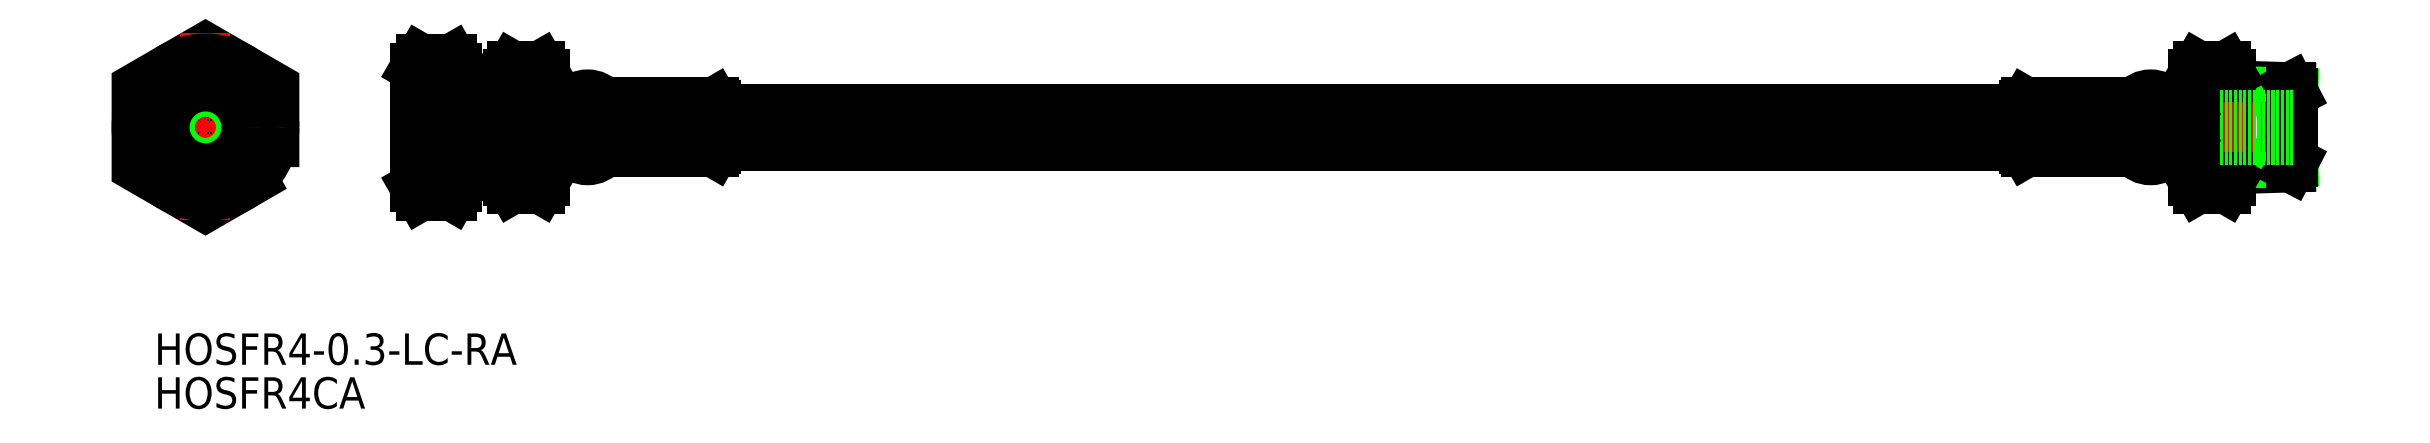
<metadata>
{"format":"dxf","ext":"dxf","renderer":"ezdxf+matplotlib","layout":"modelspace","background":"white","min_lineweight":24,"dpi":150}
</metadata>
<code>
0
SECTION
2
ENTITIES
0
TEXT
8
0
10
43.57
20
103.6
30
0
40
5
1
HOSFR4CA
11
43.57
21
106.1
31
0
73
     2
0
TEXT
8
0
10
43.57
20
110.6
30
0
40
5
1
HOSFR4-0.3-LC-RA
11
43.57
21
113.1
31
0
73
     2
0
LINE
8
0
10
375.2
20
155.2
30
0
11
384.8
21
154.9
31
0
0
LINE
8
0
10
375.2
20
154.3
30
0
11
385.2
21
154
31
0
0
LINE
8
0
10
375.2
20
141.8
30
0
11
384.8
21
142.1
31
0
0
LINE
8
0
10
375.2
20
142.6
30
0
11
385.2
21
143
31
0
0
LINE
8
0
10
385.2
20
143
30
0
11
385.2
21
154
31
0
0
LINE
8
0
10
385.2
20
143
30
0
11
384.8
21
142.1
31
0
0
LINE
8
0
10
385.2
20
154
30
0
11
384.8
21
154.9
31
0
0
LINE
8
0
10
375.7
20
142.7
30
0
11
375.2
21
141.8
31
0
0
LINE
8
0
10
375.7
20
154.3
30
0
11
375.2
21
155.2
31
0
0
ARC
8
0
10
373.6
20
141.1
30
0
40
4.345
50
145.6
51
214.4
0
LINE
8
0
10
369.2
20
140
30
0
11
370
21
138.7
31
0
0
ARC
8
0
10
385.5
20
148.5
30
0
40
16.24
50
162.4
51
197.6
0
LINE
8
0
10
369.2
20
157
30
0
11
370
21
158.3
31
0
0
ARC
8
0
10
373.6
20
155.8
30
0
40
4.345
50
145.6
51
214.4
0
LINE
8
0
10
375.2
20
157
30
0
11
374.5
21
158.3
31
0
0
ARC
8
0
10
370.9
20
155.8
30
0
40
4.345
50
325.6
51
34.38
0
LINE
8
0
10
375.2
20
140
30
0
11
375.2
21
157
31
0
0
ARC
8
0
10
359
20
148.5
30
0
40
16.24
50
342.4
51
17.59
0
ARC
8
0
10
370.9
20
141.1
30
0
40
4.345
50
325.6
51
34.38
0
LINE
8
0
10
374.5
20
138.7
30
0
11
370
21
138.7
31
0
0
LINE
8
0
10
375.2
20
140
30
0
11
374.5
21
138.7
31
0
0
LINE
8
0
10
374.5
20
143.6
30
0
11
370
21
143.6
31
0
0
LINE
8
0
10
374.5
20
153.4
30
0
11
370
21
153.4
31
0
0
LINE
8
0
10
374.5
20
158.3
30
0
11
370
21
158.3
31
0
0
LINE
8
0
10
369.2
20
140
30
0
11
369.2
21
157
31
0
0
LINE
8
0
10
369.2
20
140
30
0
11
369.2
21
157
31
0
0
LINE
8
CENTER
10
387.2
20
148.5
30
0
11
83.24
21
148.5
31
0
0
LINE
8
0
10
384.8
20
154.9
30
0
11
384.8
21
142.1
31
0
0
LINE
8
0
10
385.2
20
150.5
30
0
11
85.24
21
150.5
31
0
0
LINE
8
0
10
385.2
20
146.5
30
0
11
85.24
21
146.5
31
0
0
LINE
8
0
10
369.2
20
152
30
0
11
368.2
21
152
31
0
0
LINE
8
0
10
368.2
20
152
30
0
11
367.9
21
152.5
31
0
0
LINE
8
0
10
342.2
20
152
30
0
11
342.5
21
152.5
31
0
0
LINE
8
0
10
342.2
20
152
30
0
11
342.2
21
145
31
0
0
LINE
8
0
10
367.9
20
152.5
30
0
11
364.9
21
152.5
31
0
0
LINE
8
0
10
359.9
20
152.5
30
0
11
359.9
21
152
31
0
0
LINE
8
0
10
364.9
20
152.5
30
0
11
364.9
21
152
31
0
0
LINE
8
0
10
367.9
20
144.5
30
0
11
364.9
21
144.5
31
0
0
LINE
8
0
10
342.2
20
145
30
0
11
342.5
21
144.5
31
0
0
LINE
8
0
10
368.2
20
145
30
0
11
367.9
21
144.5
31
0
0
LINE
8
0
10
369.2
20
145
30
0
11
368.2
21
145
31
0
0
LINE
8
0
10
359.9
20
152.5
30
0
11
342.5
21
152.5
31
0
0
LINE
8
0
10
359.9
20
144.5
30
0
11
342.5
21
144.5
31
0
0
LINE
8
0
10
368.2
20
152
30
0
11
368.2
21
145
31
0
0
LINE
8
0
10
342.2
20
151.5
30
0
11
133.2
21
151.5
31
0
0
LINE
8
0
10
342.2
20
145.5
30
0
11
133.2
21
145.5
31
0
0
LINE
8
0
10
342.2
20
150
30
0
11
359.9
21
150
31
0
0
LINE
8
0
10
342.2
20
149.5
30
0
11
359.9
21
149.5
31
0
0
LINE
8
0
10
342.2
20
147.5
30
0
11
359.9
21
147.5
31
0
0
LINE
8
0
10
342.2
20
147
30
0
11
359.9
21
147
31
0
0
LINE
8
0
10
342.2
20
151.5
30
0
11
359.9
21
151.5
31
0
0
LINE
8
0
10
342.2
20
152
30
0
11
359.9
21
152
31
0
0
LINE
8
0
10
342.2
20
145.5
30
0
11
359.9
21
145.5
31
0
0
LINE
8
0
10
342.2
20
145
30
0
11
359.9
21
145
31
0
0
LINE
8
0
10
364.9
20
152
30
0
11
368.2
21
152
31
0
0
LINE
8
0
10
364.9
20
151.5
30
0
11
368.2
21
151.5
31
0
0
LINE
8
0
10
364.9
20
150
30
0
11
368.2
21
150
31
0
0
LINE
8
0
10
364.9
20
149.5
30
0
11
368.2
21
149.5
31
0
0
LINE
8
0
10
364.9
20
147.5
30
0
11
368.2
21
147.5
31
0
0
LINE
8
0
10
364.9
20
147
30
0
11
368.2
21
147
31
0
0
LINE
8
0
10
364.9
20
145.5
30
0
11
368.2
21
145.5
31
0
0
LINE
8
0
10
364.9
20
145
30
0
11
368.2
21
145
31
0
0
LINE
8
0
10
364.9
20
145
30
0
11
364.9
21
144.5
31
0
0
LINE
8
0
10
359.9
20
145
30
0
11
359.9
21
144.5
31
0
0
LINE
8
0
10
359.9
20
147
30
0
11
359.9
21
145.5
31
0
0
LINE
8
0
10
364.9
20
147
30
0
11
364.9
21
145.5
31
0
0
LINE
8
0
10
364.9
20
149.5
30
0
11
364.9
21
147.5
31
0
0
LINE
8
0
10
359.9
20
149.5
30
0
11
359.9
21
147.5
31
0
0
LINE
8
0
10
359.9
20
151.5
30
0
11
359.9
21
150
31
0
0
LINE
8
0
10
364.9
20
151.5
30
0
11
364.9
21
150
31
0
0
ARC
8
0
10
362.4
20
150.6
30
0
40
3.125
50
36.87
51
143.1
0
ARC
8
0
10
362.4
20
146.4
30
0
40
3.125
50
216.9
51
323.1
0
LINE
8
0
10
85.24
20
154.2
30
0
11
91.99
21
153.9
31
0
0
LINE
8
0
10
85.24
20
155
30
0
11
91.99
21
154.8
31
0
0
LINE
8
0
10
91.99
20
143.1
30
0
11
85.24
21
142.8
31
0
0
LINE
8
0
10
91.99
20
142.2
30
0
11
85.24
21
142
31
0
0
LINE
8
0
10
91.99
20
154.8
30
0
11
91.99
21
142.2
31
0
0
LINE
8
0
10
85.24
20
139
30
0
11
85.24
21
158
31
0
0
ARC
8
0
10
103.4
20
148.5
30
0
40
18.15
50
162.4
51
197.6
0
ARC
8
0
10
73.84
20
148.5
30
0
40
18.15
50
342.4
51
17.59
0
LINE
8
0
10
91.99
20
139
30
0
11
91.99
21
158
31
0
0
ARC
8
0
10
90.09
20
140.3
30
0
40
4.856
50
145.6
51
214.4
0
ARC
8
0
10
87.13
20
140.3
30
0
40
4.856
50
325.6
51
34.38
0
LINE
8
0
10
86.09
20
137.5
30
0
11
91.14
21
137.5
31
0
0
LINE
8
0
10
85.24
20
139
30
0
11
86.09
21
137.5
31
0
0
LINE
8
0
10
91.99
20
139
30
0
11
91.14
21
137.5
31
0
0
LINE
8
0
10
86.09
20
143
30
0
11
91.14
21
143
31
0
0
LINE
8
0
10
86.09
20
154
30
0
11
91.14
21
154
31
0
0
LINE
8
0
10
86.09
20
159.5
30
0
11
91.14
21
159.5
31
0
0
LINE
8
0
10
85.24
20
158
30
0
11
86.09
21
159.5
31
0
0
ARC
8
0
10
90.09
20
156.7
30
0
40
4.856
50
145.6
51
214.4
0
ARC
8
0
10
87.13
20
156.7
30
0
40
4.856
50
325.6
51
34.38
0
LINE
8
0
10
91.99
20
158
30
0
11
91.14
21
159.5
31
0
0
LINE
8
0
10
91.99
20
139
30
0
11
96.49
21
141.6
31
0
0
LINE
8
0
10
91.99
20
158
30
0
11
96.49
21
155.4
31
0
0
LINE
8
0
10
96.49
20
155.4
30
0
11
98.99
21
155.4
31
0
0
LINE
8
0
10
96.49
20
141.6
30
0
11
98.99
21
141.6
31
0
0
LINE
8
0
10
96.49
20
155.4
30
0
11
96.49
21
141.6
31
0
0
LINE
8
0
10
99.49
20
154.9
30
0
11
99.49
21
142.1
31
0
0
LINE
8
0
10
99.99
20
153.5
30
0
11
99.49
21
153.5
31
0
0
LINE
8
0
10
99.49
20
143.5
30
0
11
99.99
21
143.5
31
0
0
LINE
8
0
10
98.99
20
155.4
30
0
11
98.99
21
141.6
31
0
0
LINE
8
0
10
98.99
20
141.6
30
0
11
99.49
21
142.1
31
0
0
LINE
8
0
10
98.99
20
155.4
30
0
11
99.49
21
154.9
31
0
0
LINE
8
0
10
105.2
20
158.3
30
0
11
100.7
21
158.3
31
0
0
LINE
8
0
10
99.99
20
140
30
0
11
99.99
21
157
31
0
0
LINE
8
0
10
99.99
20
140
30
0
11
99.99
21
157
31
0
0
LINE
8
0
10
105.2
20
153.4
30
0
11
100.7
21
153.4
31
0
0
LINE
8
0
10
105.2
20
143.6
30
0
11
100.7
21
143.6
31
0
0
LINE
8
0
10
106
20
140
30
0
11
105.2
21
138.7
31
0
0
LINE
8
0
10
105.2
20
138.7
30
0
11
100.7
21
138.7
31
0
0
ARC
8
0
10
101.6
20
141.1
30
0
40
4.345
50
325.6
51
34.38
0
ARC
8
0
10
89.75
20
148.5
30
0
40
16.24
50
342.4
51
17.59
0
LINE
8
0
10
106
20
140
30
0
11
106
21
157
31
0
0
ARC
8
0
10
101.6
20
155.8
30
0
40
4.345
50
325.6
51
34.38
0
LINE
8
0
10
106
20
157
30
0
11
105.2
21
158.3
31
0
0
ARC
8
0
10
104.3
20
155.8
30
0
40
4.345
50
145.6
51
214.4
0
LINE
8
0
10
99.99
20
157
30
0
11
100.7
21
158.3
31
0
0
ARC
8
0
10
116.2
20
148.5
30
0
40
16.24
50
162.4
51
197.6
0
LINE
8
0
10
99.99
20
140
30
0
11
100.7
21
138.7
31
0
0
ARC
8
0
10
104.3
20
141.1
30
0
40
4.345
50
145.6
51
214.4
0
ARC
8
0
10
112.8
20
146.4
30
0
40
3.125
50
216.9
51
323.1
0
ARC
8
0
10
112.8
20
150.6
30
0
40
3.125
50
36.87
51
143.1
0
LINE
8
0
10
110.3
20
151.5
30
0
11
110.3
21
150
31
0
0
LINE
8
0
10
115.3
20
151.5
30
0
11
115.3
21
150
31
0
0
LINE
8
0
10
115.3
20
149.5
30
0
11
115.3
21
147.5
31
0
0
LINE
8
0
10
110.3
20
149.5
30
0
11
110.3
21
147.5
31
0
0
LINE
8
0
10
110.3
20
147
30
0
11
110.3
21
145.5
31
0
0
LINE
8
0
10
115.3
20
147
30
0
11
115.3
21
145.5
31
0
0
LINE
8
0
10
115.3
20
145
30
0
11
115.3
21
144.5
31
0
0
LINE
8
0
10
110.3
20
145
30
0
11
110.3
21
144.5
31
0
0
LINE
8
0
10
110.3
20
145
30
0
11
107
21
145
31
0
0
LINE
8
0
10
110.3
20
145.5
30
0
11
107
21
145.5
31
0
0
LINE
8
0
10
110.3
20
147
30
0
11
107
21
147
31
0
0
LINE
8
0
10
110.3
20
147.5
30
0
11
107
21
147.5
31
0
0
LINE
8
0
10
110.3
20
149.5
30
0
11
107
21
149.5
31
0
0
LINE
8
0
10
110.3
20
150
30
0
11
107
21
150
31
0
0
LINE
8
0
10
110.3
20
151.5
30
0
11
107
21
151.5
31
0
0
LINE
8
0
10
110.3
20
152
30
0
11
107
21
152
31
0
0
LINE
8
0
10
133.2
20
145
30
0
11
115.3
21
145
31
0
0
LINE
8
0
10
133.2
20
145.5
30
0
11
115.3
21
145.5
31
0
0
LINE
8
0
10
133.2
20
152
30
0
11
115.3
21
152
31
0
0
LINE
8
0
10
133.2
20
151.5
30
0
11
115.3
21
151.5
31
0
0
LINE
8
0
10
133.2
20
147
30
0
11
115.3
21
147
31
0
0
LINE
8
0
10
133.2
20
147.5
30
0
11
115.3
21
147.5
31
0
0
LINE
8
0
10
133.2
20
149.5
30
0
11
115.3
21
149.5
31
0
0
LINE
8
0
10
133.2
20
150
30
0
11
115.3
21
150
31
0
0
LINE
8
0
10
107
20
152
30
0
11
107
21
145
31
0
0
LINE
8
0
10
115.3
20
144.5
30
0
11
132.9
21
144.5
31
0
0
LINE
8
0
10
115.3
20
152.5
30
0
11
132.9
21
152.5
31
0
0
LINE
8
0
10
107
20
145
30
0
11
107.3
21
144.5
31
0
0
LINE
8
0
10
133.2
20
145
30
0
11
132.9
21
144.5
31
0
0
LINE
8
0
10
107.3
20
144.5
30
0
11
110.3
21
144.5
31
0
0
LINE
8
0
10
110.3
20
152.5
30
0
11
110.3
21
152
31
0
0
LINE
8
0
10
115.3
20
152.5
30
0
11
115.3
21
152
31
0
0
LINE
8
0
10
107.3
20
152.5
30
0
11
110.3
21
152.5
31
0
0
LINE
8
0
10
133.2
20
152
30
0
11
133.2
21
145
31
0
0
LINE
8
0
10
133.2
20
152
30
0
11
132.9
21
152.5
31
0
0
LINE
8
0
10
107
20
152
30
0
11
107.3
21
152.5
31
0
0
LINE
8
0
10
106
20
152
30
0
11
107
21
152
31
0
0
LINE
8
0
10
106
20
145
30
0
11
107
21
145
31
0
0
POLYLINE
8
0
66
     1
10
0
20
0
30
0
70
     1
0
VERTEX
8
0
10
62.74
20
142.1
30
0
0
VERTEX
8
0
10
62.74
20
154.8
30
0
0
VERTEX
8
0
10
51.74
20
161.2
30
0
0
VERTEX
8
0
10
40.74
20
154.8
30
0
0
VERTEX
8
0
10
40.74
20
142.1
30
0
0
VERTEX
8
0
10
51.74
20
135.8
30
0
0
SEQEND
8
0
0
CIRCLE
8
0
10
51.74
20
148.5
30
0
40
4
0
LINE
8
CENTER
10
38.74
20
148.5
30
0
11
64.74
21
148.5
31
0
0
LINE
8
CENTER
10
51.74
20
163.5
30
0
11
51.74
21
133.5
31
0
0
CIRCLE
8
0
10
51.74
20
148.5
30
0
40
11
0
CIRCLE
8
0
10
51.74
20
148.5
30
0
40
5.678
0
CIRCLE
8
0
10
51.74
20
148.5
30
0
40
6.535
0
ENDSEC
0
EOF

</code>
